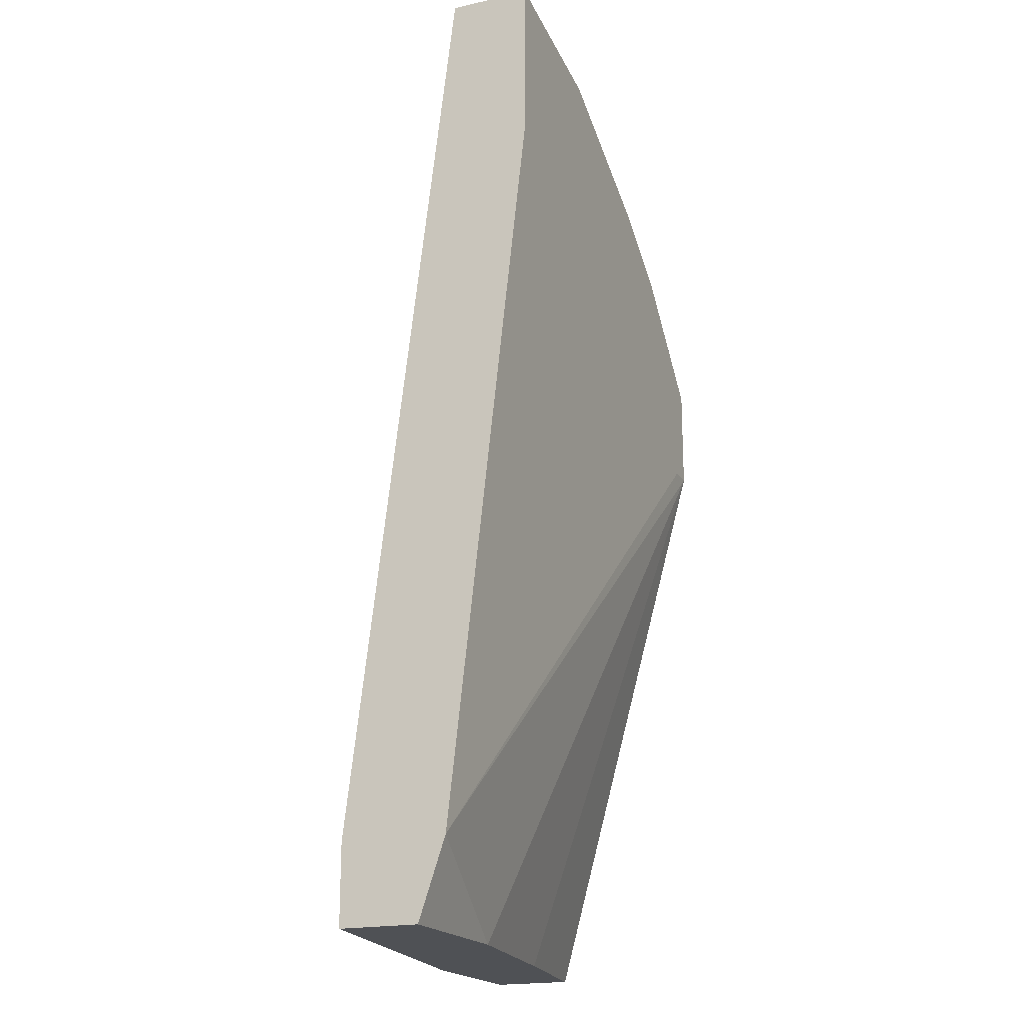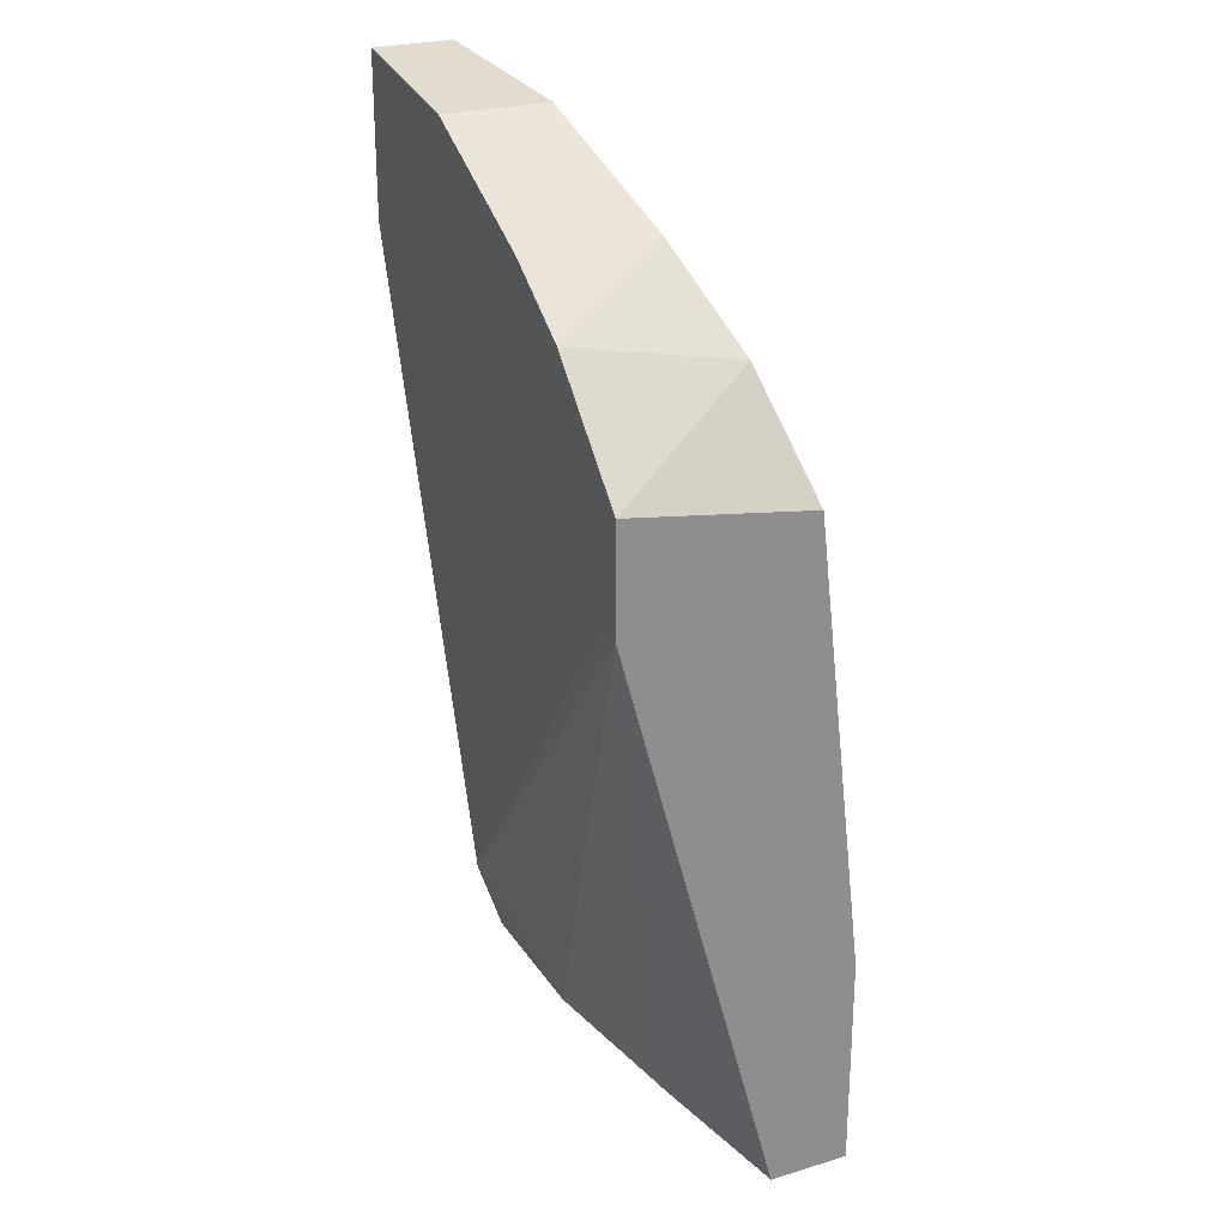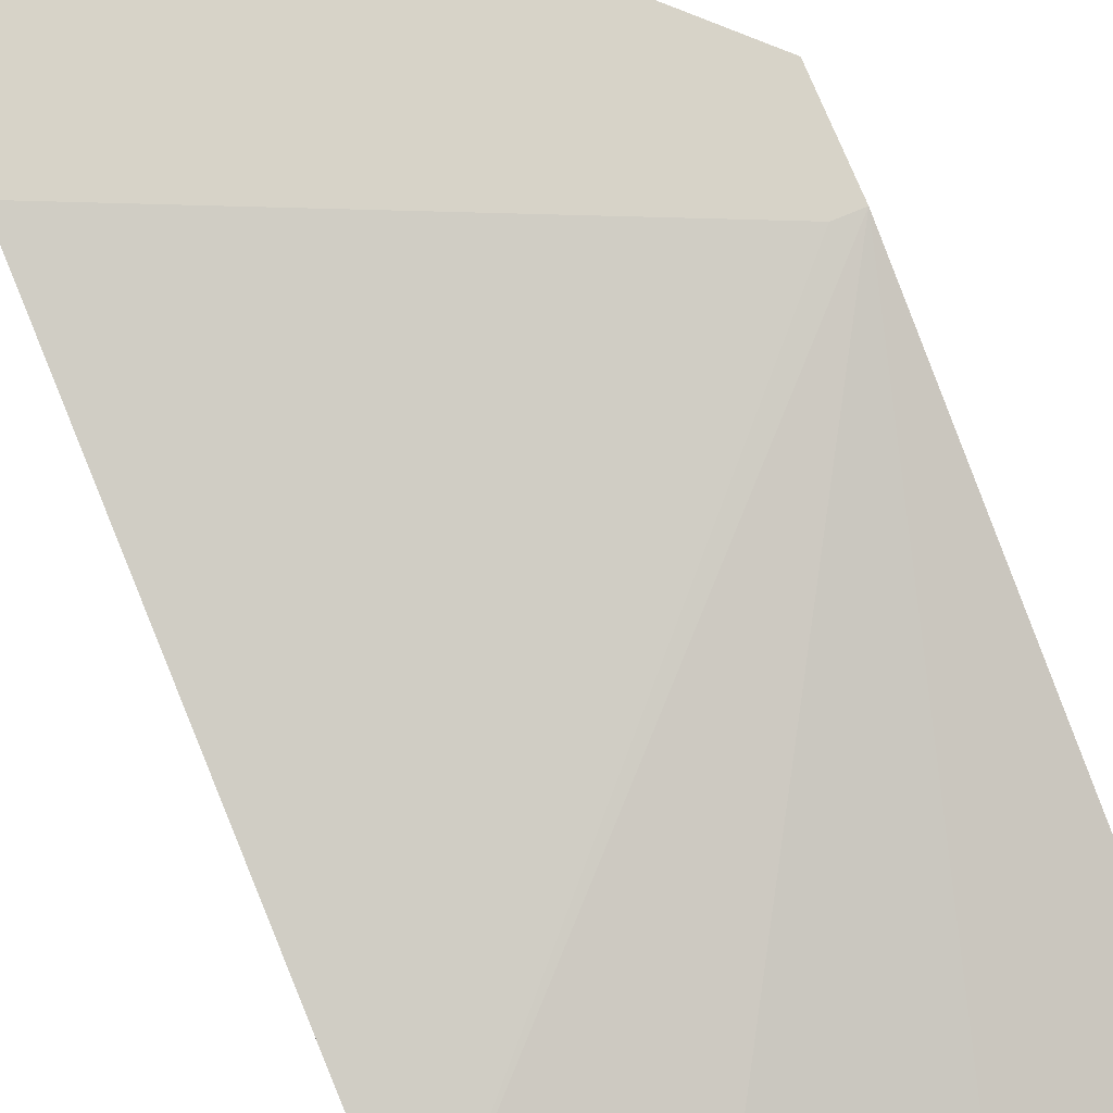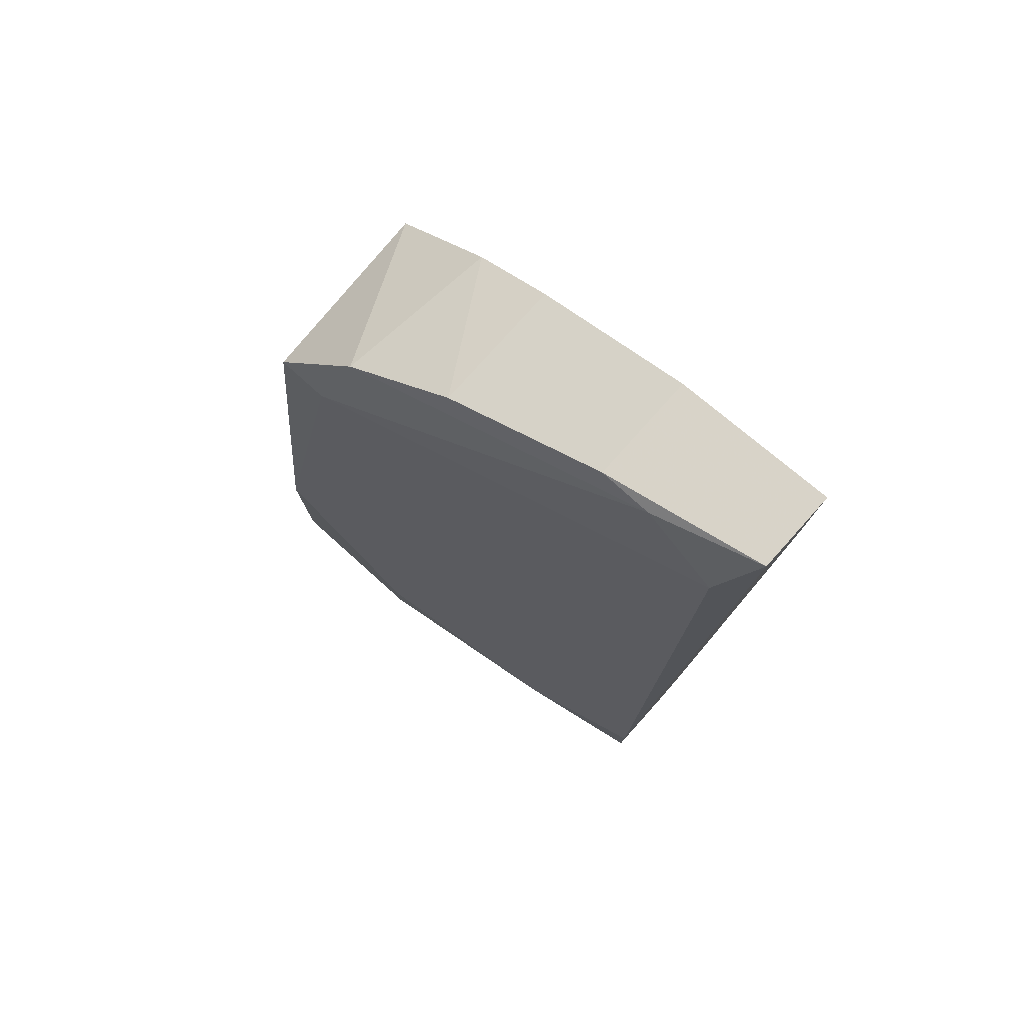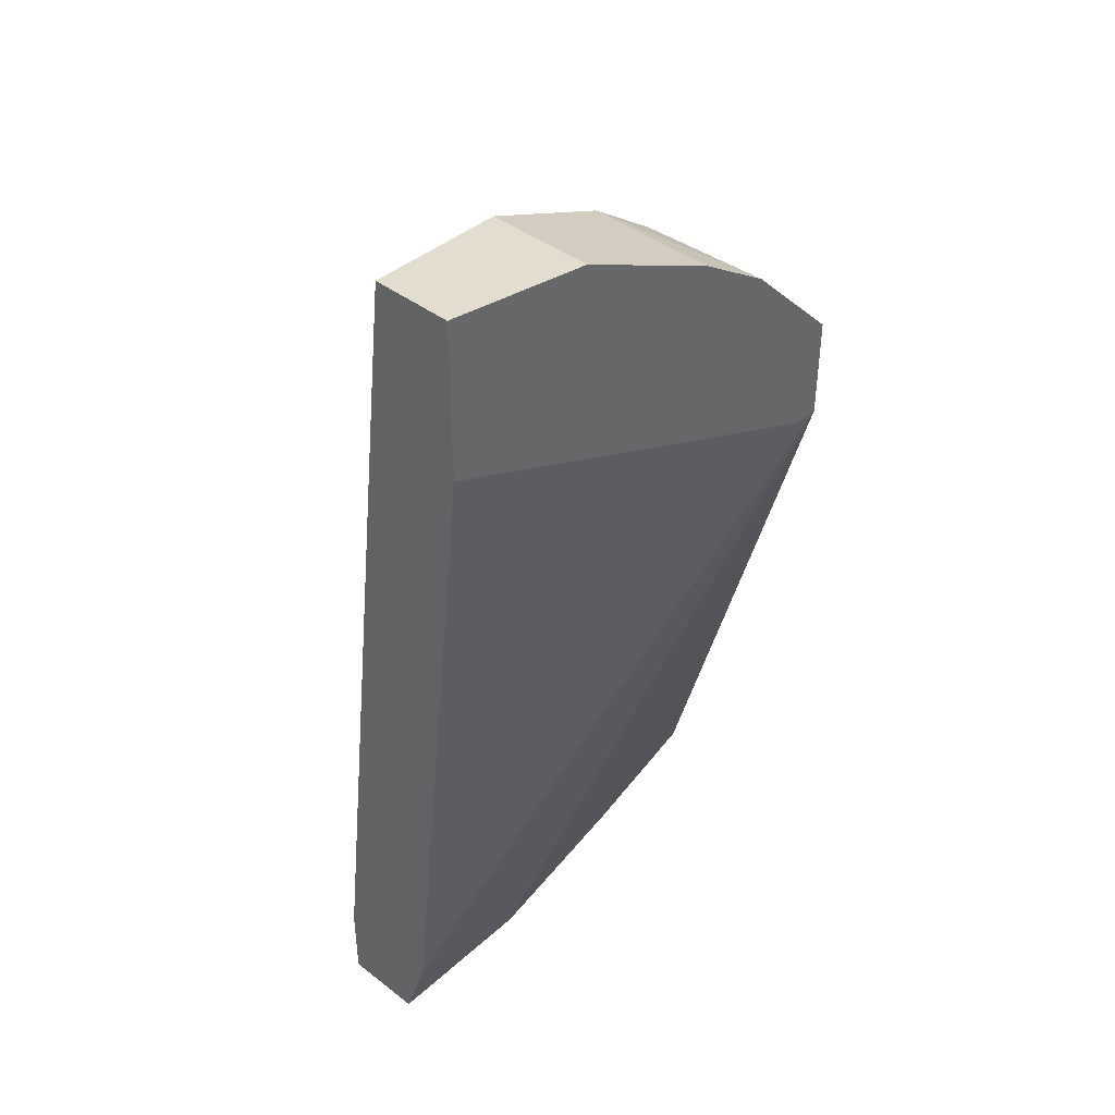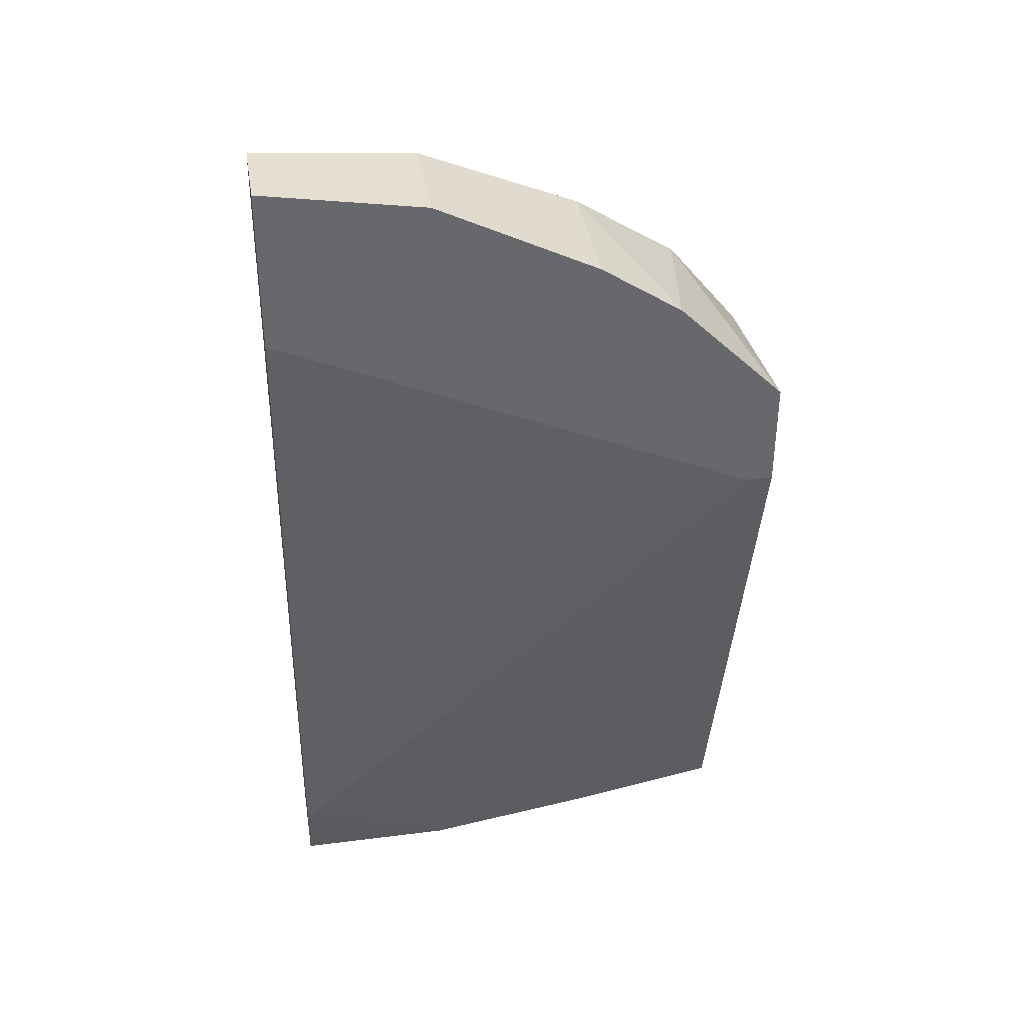
<metadata>
{"format":"obj","ext":"obj","renderer":"f3d","projection":"perspective","resolution":1024,"background":"white","views":[{"elev":-19.5,"azim":-67.4,"up":"+Y"},{"elev":25.3,"azim":64.3,"up":"+Y"},{"elev":76.9,"azim":-22.4,"up":"+Z"},{"elev":79.1,"azim":-138.1,"up":"+Y"},{"elev":41.6,"azim":-47.1,"up":"+Y"},{"elev":38.0,"azim":-9.2,"up":"+Y"}]}
</metadata>
<code>
v 0.02862 0.02676 -0.02968
v 0.02862 0.002417 -0.03254
v 0.02862 0.02246 -0.01965
v 0.02862 -0.009045 -0.02824
v 0.02862 -0.009045 -0.03254
v 0.02862 0.02819 -0.01965
v 0.02718 0.02246 -0.01965
v 0.02002 -0.006179 -0.03254
v 0.02002 -0.009045 -0.03254
v 0.02002 -0.009045 -0.02681
v 0.01859 0.03678 -0.01965
v 0.01859 0.03678 -0.02681
v 0.002835 0.03678 -0.02538
v 0.02432 0.03249 -0.02824
v 0.009998 0.04108 -0.01965
v 0.009998 0.04108 -0.02538
v 0.009998 -0.009045 -0.02538
v 0.02575 0.02676 -0.02968
v 0.001402 0.04252 -0.02395
v 0.001402 0.04252 -0.01965
v 0.001402 -0.004745 -0.02395
v 0.001402 -0.004745 -0.02968
v 0.001402 0.03392 -0.01965
v 0.001402 -0.009045 -0.02538
v 0.001402 -0.009045 -0.02968
v 0.02288 0.03392 -0.01965
v 0.008568 -0.007612 -0.03111
v 0.007132 0.04108 -0.02538
f 15 26 11
f 24 25 4
f 25 24 20
f 3 4 2
f 3 2 1
f 20 3 26
f 20 24 21
f 3 20 23
f 20 21 23
f 4 25 5
f 2 4 5
f 8 2 5
f 24 4 17
f 21 24 17
f 3 21 17
f 25 20 19
f 1 2 18
f 2 8 18
f 8 13 18
f 20 26 15
f 19 20 15
f 25 19 22
f 19 13 22
f 3 1 6
f 26 3 6
f 15 12 16
f 19 15 16
f 12 26 14
f 1 18 14
f 6 1 14
f 26 6 14
f 16 12 14
f 13 8 27
f 25 22 27
f 22 13 27
f 13 19 28
f 18 13 28
f 19 16 28
f 14 18 28
f 16 14 28
f 21 3 7
f 3 23 7
f 23 21 7
f 5 25 9
f 8 5 9
f 27 8 9
f 25 27 9
f 4 3 10
f 17 4 10
f 3 17 10
f 26 12 11
f 12 15 11

</code>
